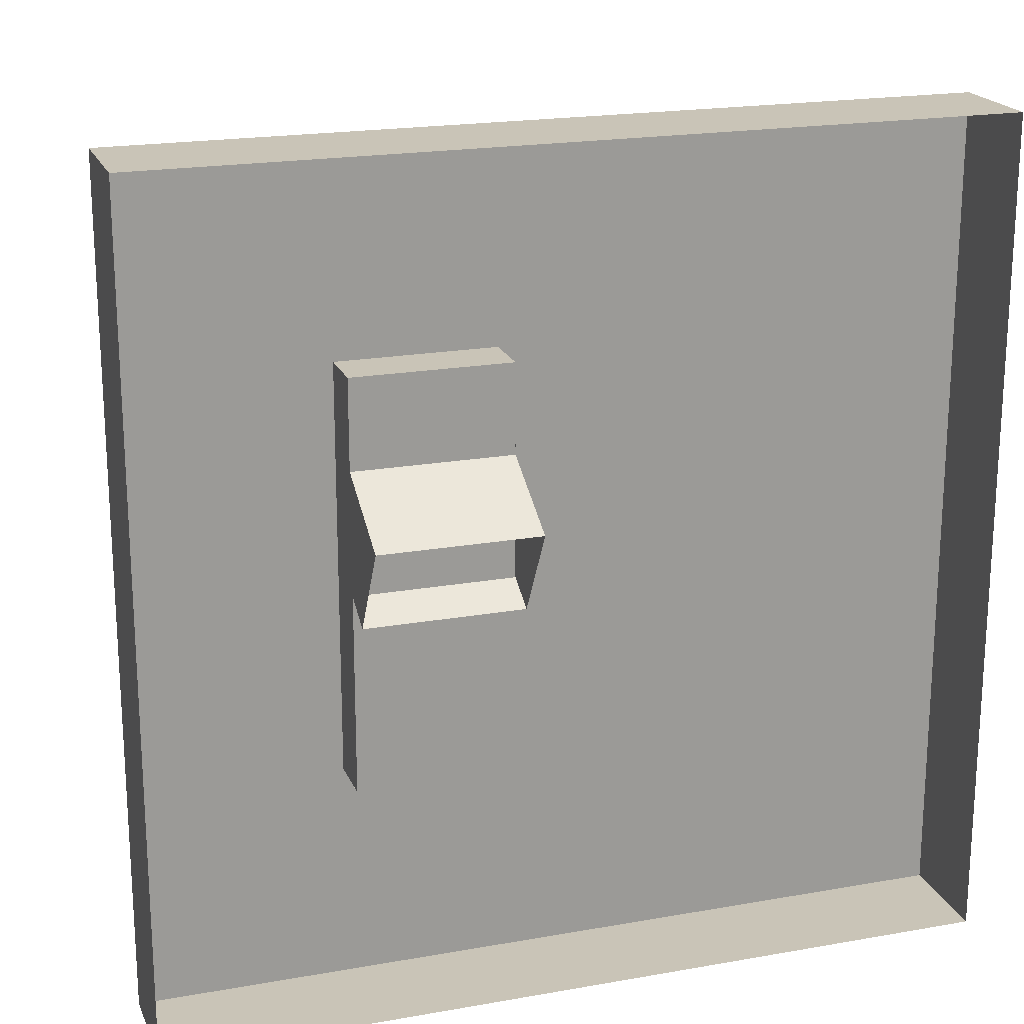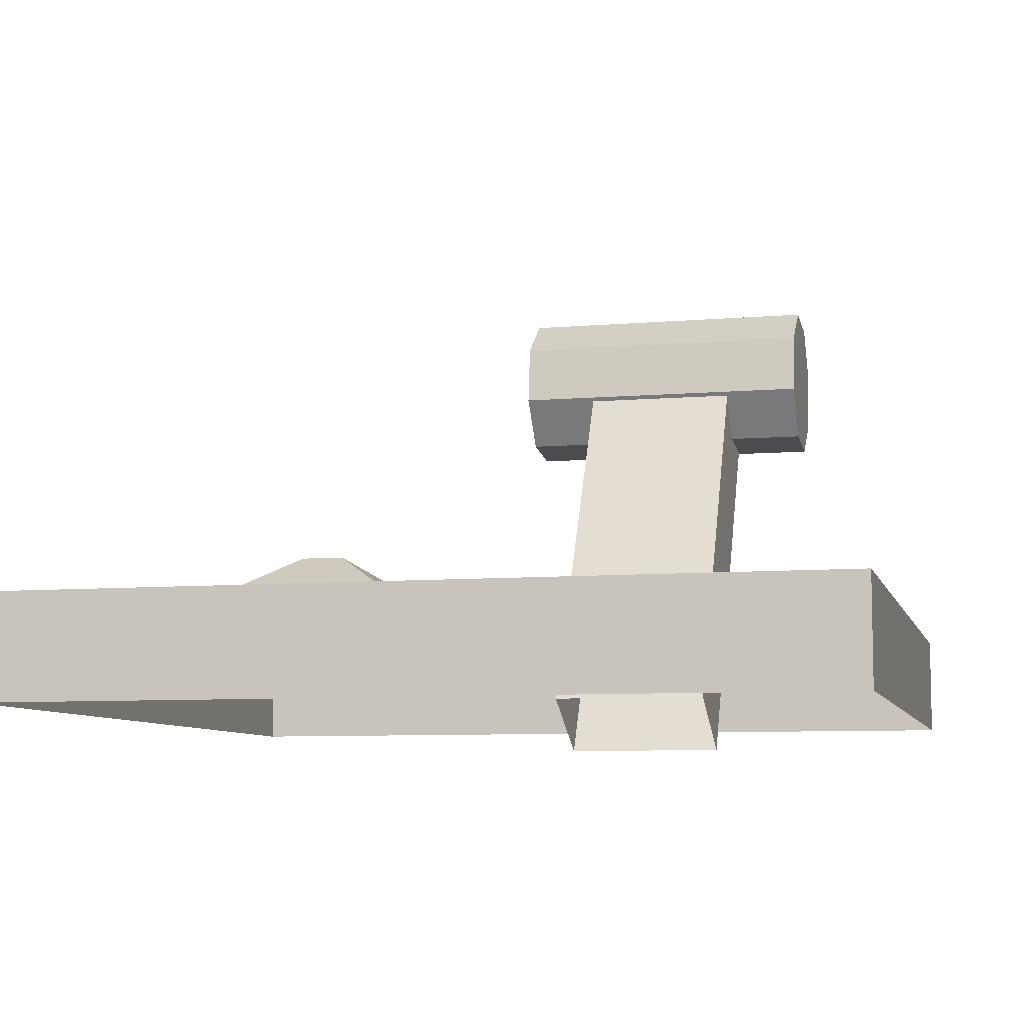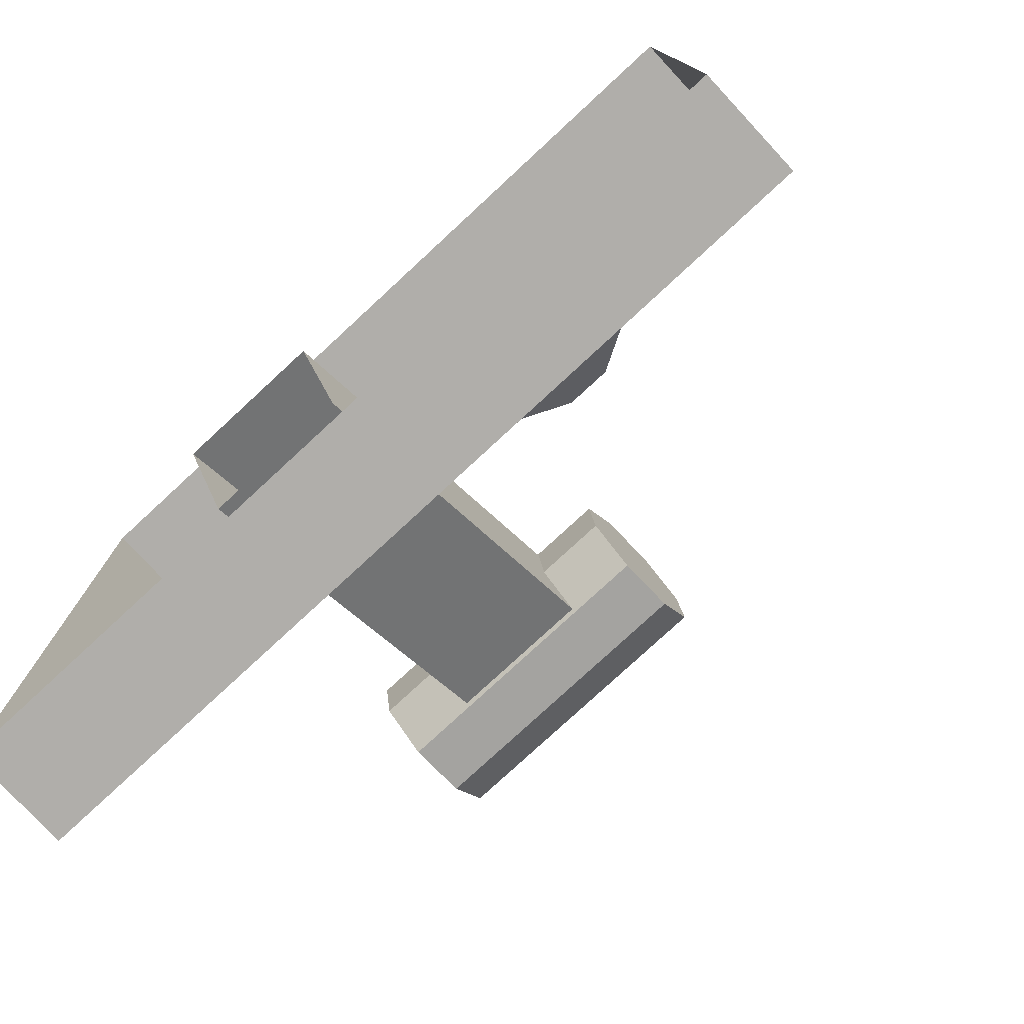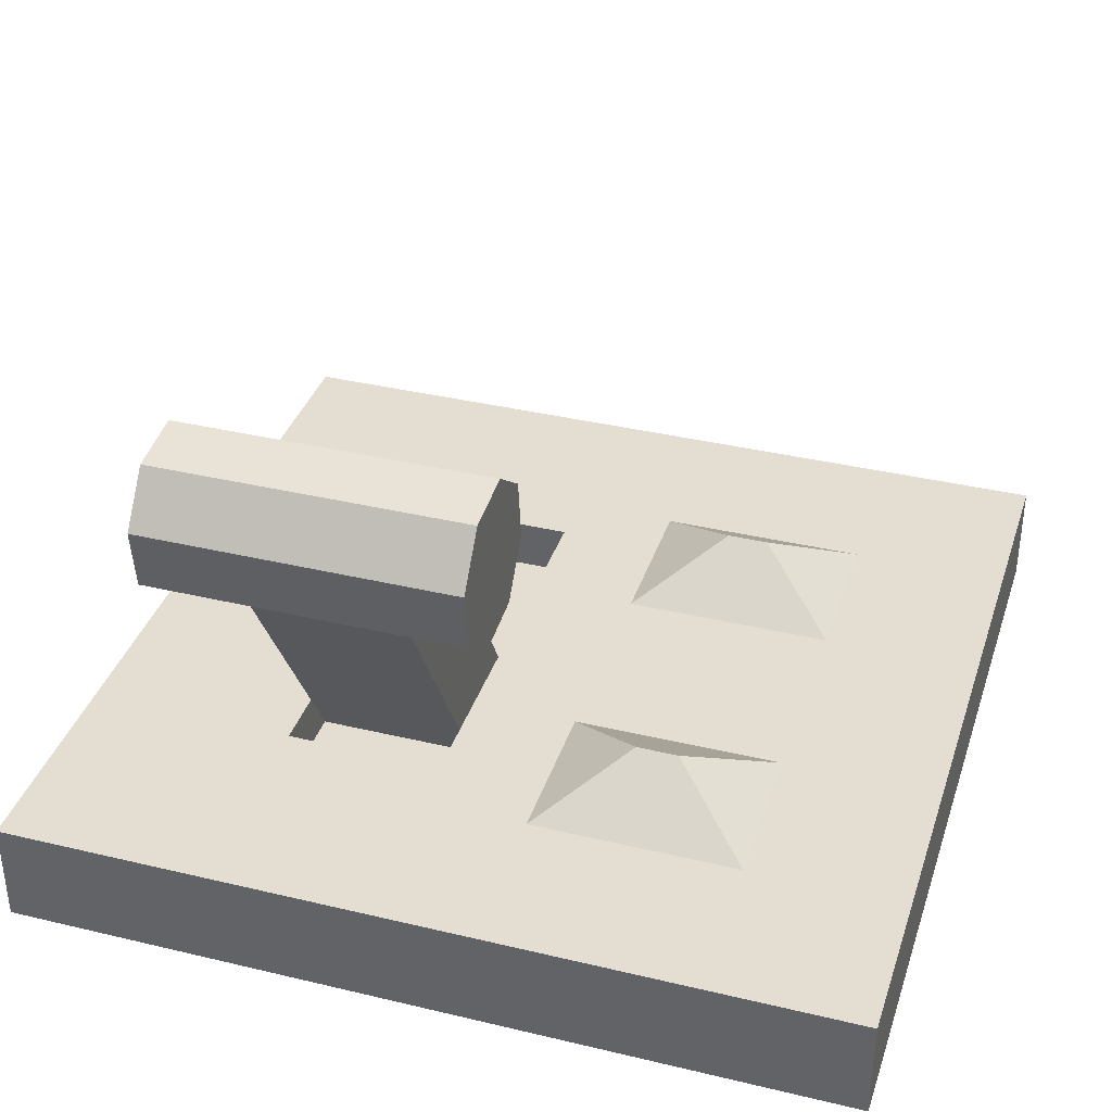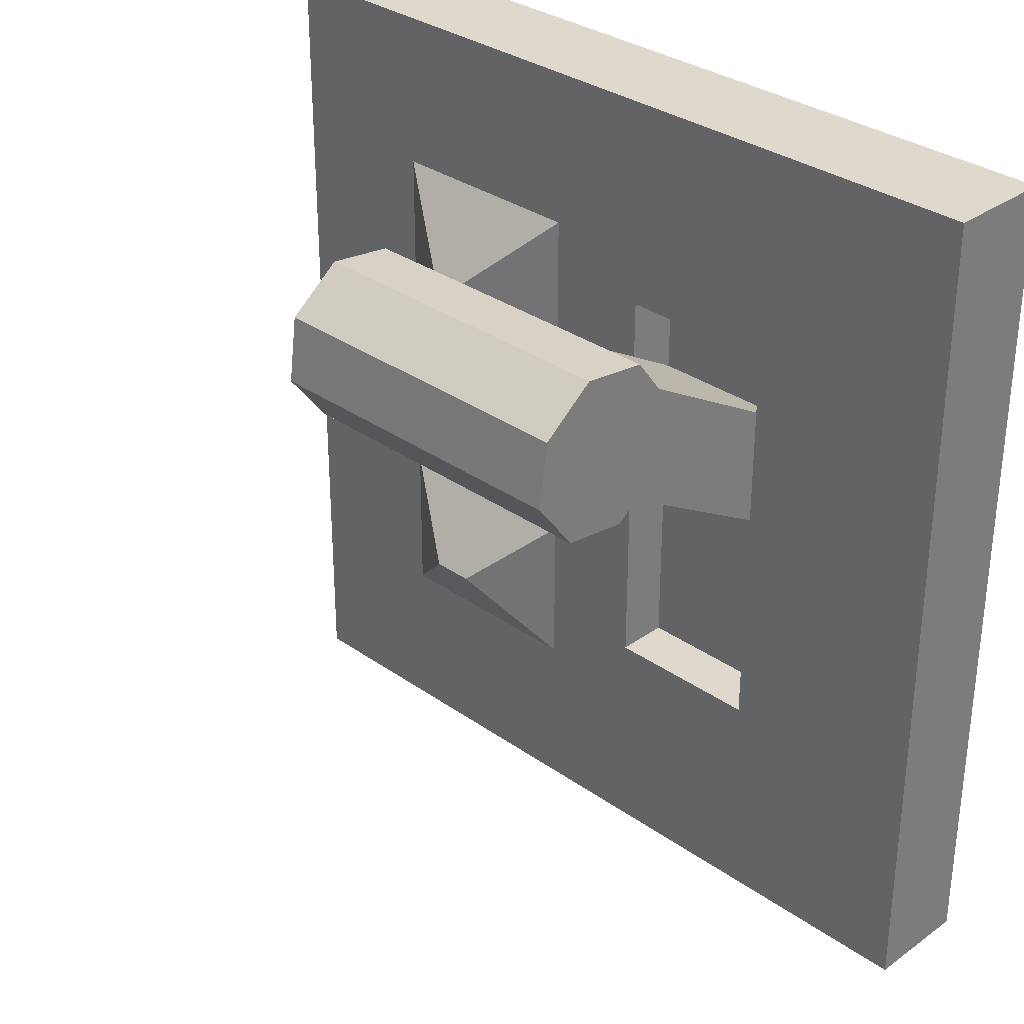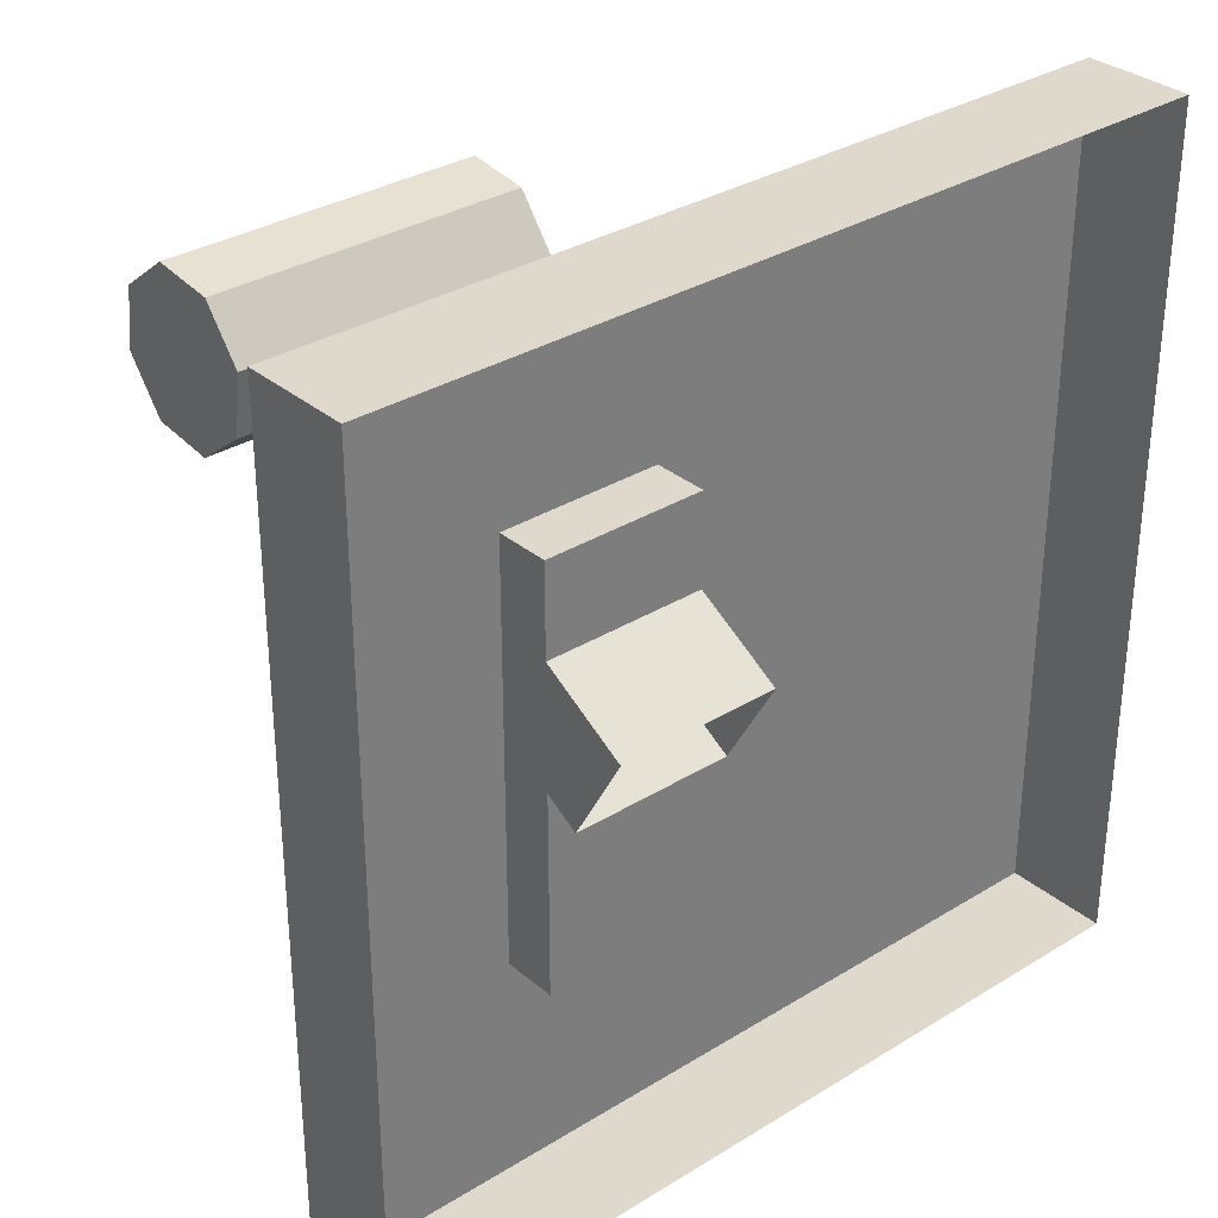
<metadata>
{"format":"obj","ext":"obj","renderer":"f3d","projection":"perspective","resolution":1024,"background":"white","views":[{"elev":20.0,"azim":-18.1,"up":"+Z"},{"elev":-7.8,"azim":-166.4,"up":"+Y"},{"elev":-77.9,"azim":42.8,"up":"+Z"},{"elev":36.2,"azim":17.3,"up":"+Y"},{"elev":32.0,"azim":-135.2,"up":"+Z"},{"elev":32.2,"azim":-40.8,"up":"+Z"}]}
</metadata>
<code>
o base
v 0.5 0 0.5
v 0.5 0.125 0.5
v 0.5 0 -0.5
v 0.5 0.125 -0.5
v -0.5 0 0.5
v -0.5 0.125 0.5
v -0.5 0 -0.5
v -0.5 0.125 -0.5
v -0.25 0 -0.5
v -0.25 0.125 -0.5
v -0.25 0 0.5
v -0.25 0.125 0.5
v -0.0625 0 -0.5
v -0.0625 0.125 0.5
v -0.0625 0.125 -0.5
v -0.0625 0 0.5
v 0.5 0 0.25
v 0.5 0.125 0.25
v -0.5 0 0.25
v -0.5 0.125 0.25
v -0.25 0.125 0.25
v -0.0625 0.125 0.25
v 0.5 0.125 -0.2375
v -0.5 0 -0.2375
v 0.5 0 -0.2375
v -0.5 0.125 -0.2375
v -0.25 0.125 -0.2375
v -0.0625 0.125 -0.2375
v -0.25 0.0625 -0.2375
v -0.25 0.0625 0.25
v -0.0625 0.0625 -0.2375
v -0.0625 0.0625 0.25
f 23 25 3
f 10 9 7
f 20 19 5
f 14 16 1
f 22 14 2
f 21 20 6
f 6 5 11
f 15 13 9
f 4 3 13
f 22 21 12
f 12 11 16
f 22 28 31
f 27 26 20
f 23 28 22
f 24 19 20
f 2 1 17
f 8 7 24
f 4 15 28
f 10 8 26
f 15 10 27
f 17 25 23
f 31 29 30
f 21 22 32
f 27 21 30
f 28 27 29
f 23 3 4
f 10 7 8
f 20 5 6
f 14 1 2
f 22 2 18
f 21 6 12
f 6 11 12
f 15 9 10
f 4 13 15
f 22 12 14
f 12 16 14
f 22 31 32
f 27 20 21
f 23 22 18
f 24 20 26
f 2 17 18
f 8 24 26
f 4 28 23
f 10 26 27
f 15 27 28
f 17 23 18
f 31 30 32
f 21 32 30
f 27 30 29
f 28 29 31
o lever
v -0.0625 -0.03962 0.08538
v -0.0625 0.02288 -0.02288
v -0.25 -0.03962 0.08538
v -0.25 0.02288 -0.02288
v -0.0625 0.4475 0.3666
v -0.0625 0.51 0.2584
v -0.25 0.51 0.2584
v -0.25 0.4475 0.3666
v 0.02937 0.5269 0.2291
v -0.3419 0.5269 0.2291
v 0.02937 0.5717 0.2876
v -0.3419 0.5717 0.2876
v 0.02937 0.5621 0.3606
v -0.3419 0.5621 0.3606
v 0.02937 0.5037 0.4055
v -0.3419 0.5037 0.4055
v 0.02937 0.4306 0.3959
v -0.3419 0.4306 0.3959
v 0.02937 0.3858 0.3374
v -0.3419 0.3858 0.3374
v 0.02937 0.3954 0.2644
v -0.3419 0.3954 0.2644
v 0.02937 0.4539 0.2195
v -0.3419 0.4539 0.2195
f 37 33 34
f 38 34 36
f 39 36 35
f 40 35 33
f 43 41 42
f 45 43 44
f 47 45 46
f 49 47 48
f 51 49 50
f 53 51 52
f 50 42 54
f 55 53 54
f 41 55 56
f 51 43 47
f 37 34 38
f 38 36 39
f 39 35 40
f 40 33 37
f 43 42 44
f 45 44 46
f 47 46 48
f 49 48 50
f 51 50 52
f 53 52 54
f 42 46 44
f 46 42 48
f 48 42 50
f 50 54 52
f 54 42 56
f 55 54 56
f 41 56 42
f 43 55 41
f 55 51 53
f 51 47 49
f 47 43 45
f 43 51 55
o lamp_off
v 0.0625 0.125 0.3125
v 0.0625 0.125 0.125
v 0.3125 0.125 0.3125
v 0.3125 0.125 0.125
v 0.1625 0.1875 0.2188
v 0.2125 0.1875 0.2188
f 59 61 57
f 58 62 60
f 59 60 62
f 58 57 61
f 59 62 61
f 58 61 62
o lamp_on
v 0.0625 0.125 -0.115
v 0.0625 0.125 -0.3025
v 0.3125 0.125 -0.115
v 0.3125 0.125 -0.3025
v 0.1625 0.1875 -0.2088
v 0.2125 0.1875 -0.2088
f 65 67 63
f 64 68 66
f 65 66 68
f 64 63 67
f 65 68 67
f 64 67 68

</code>
